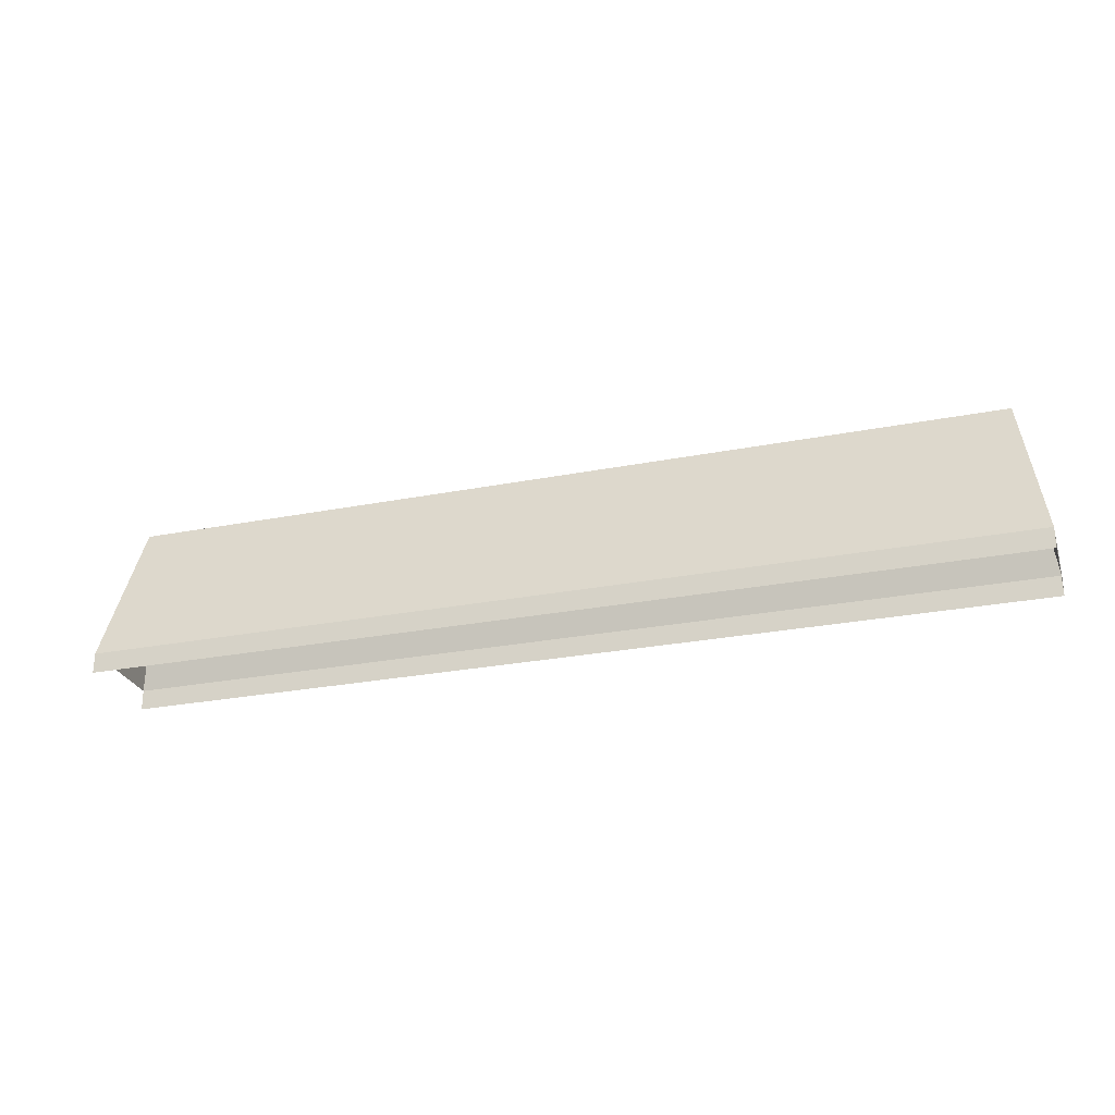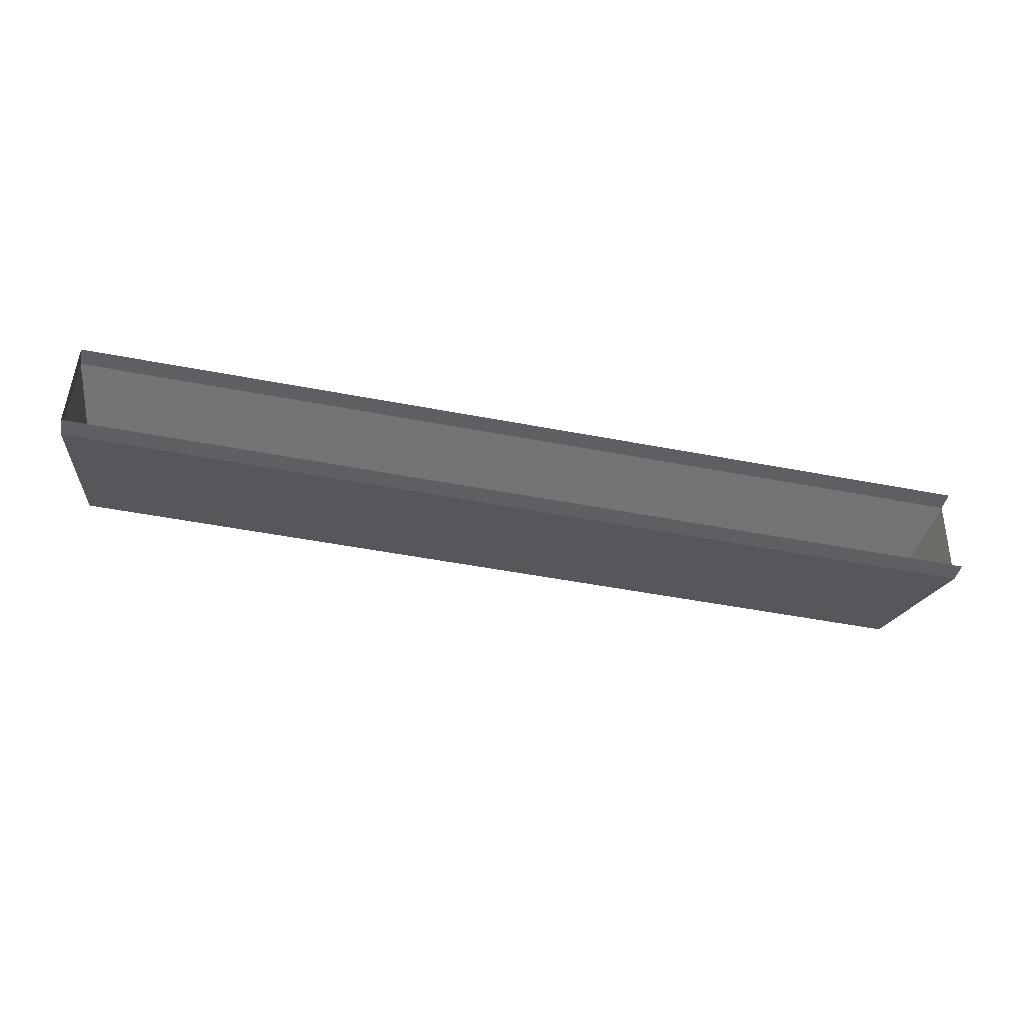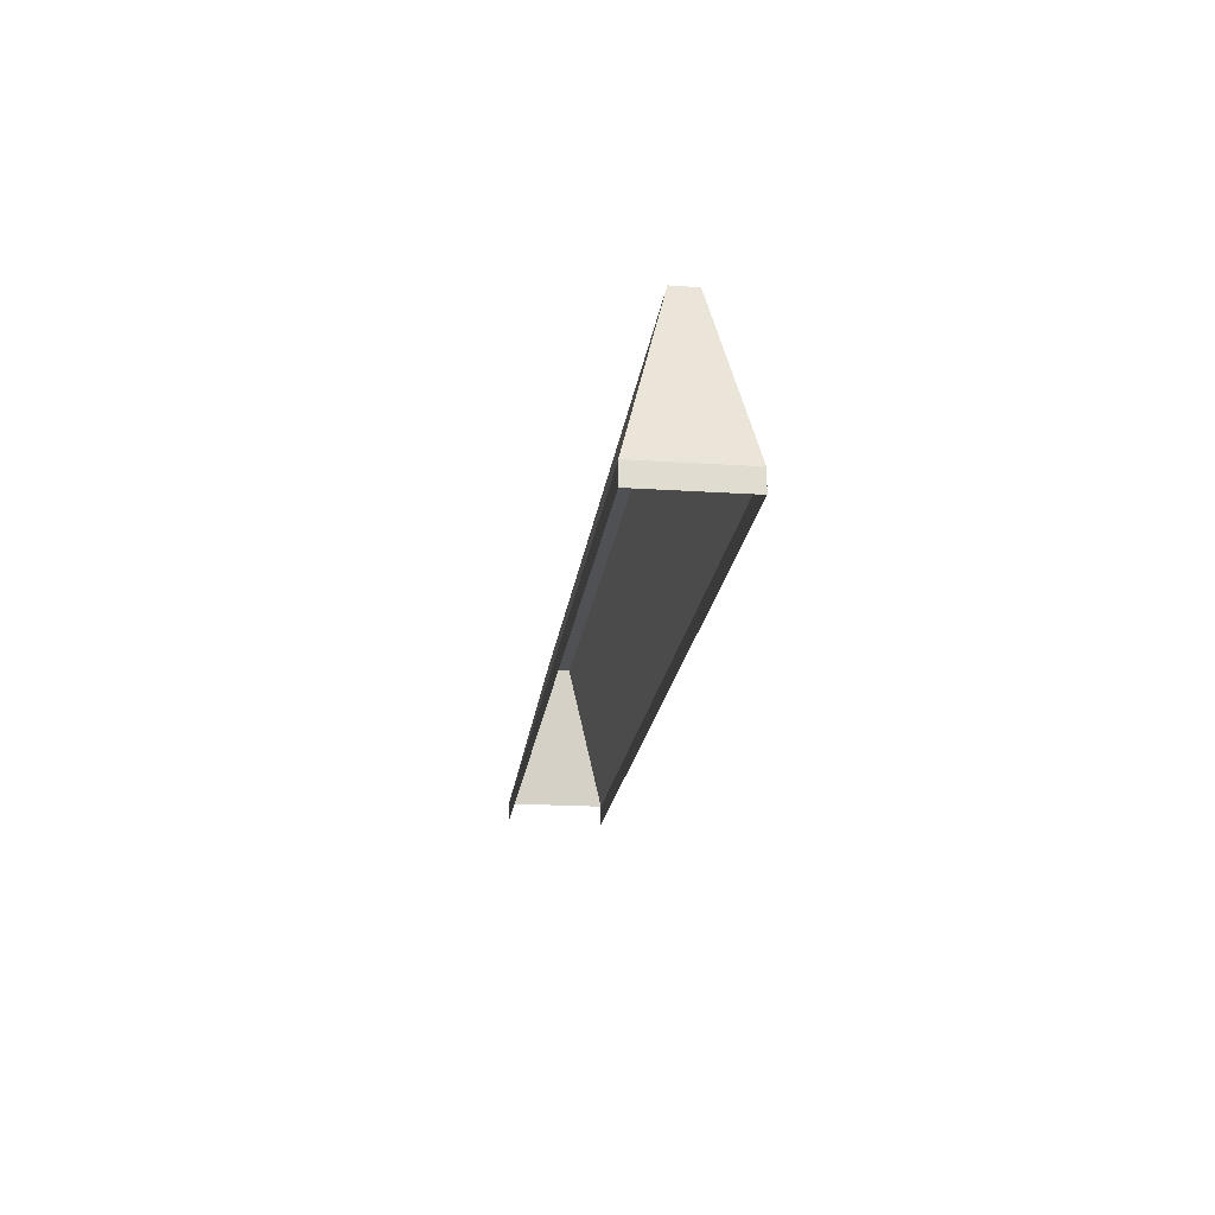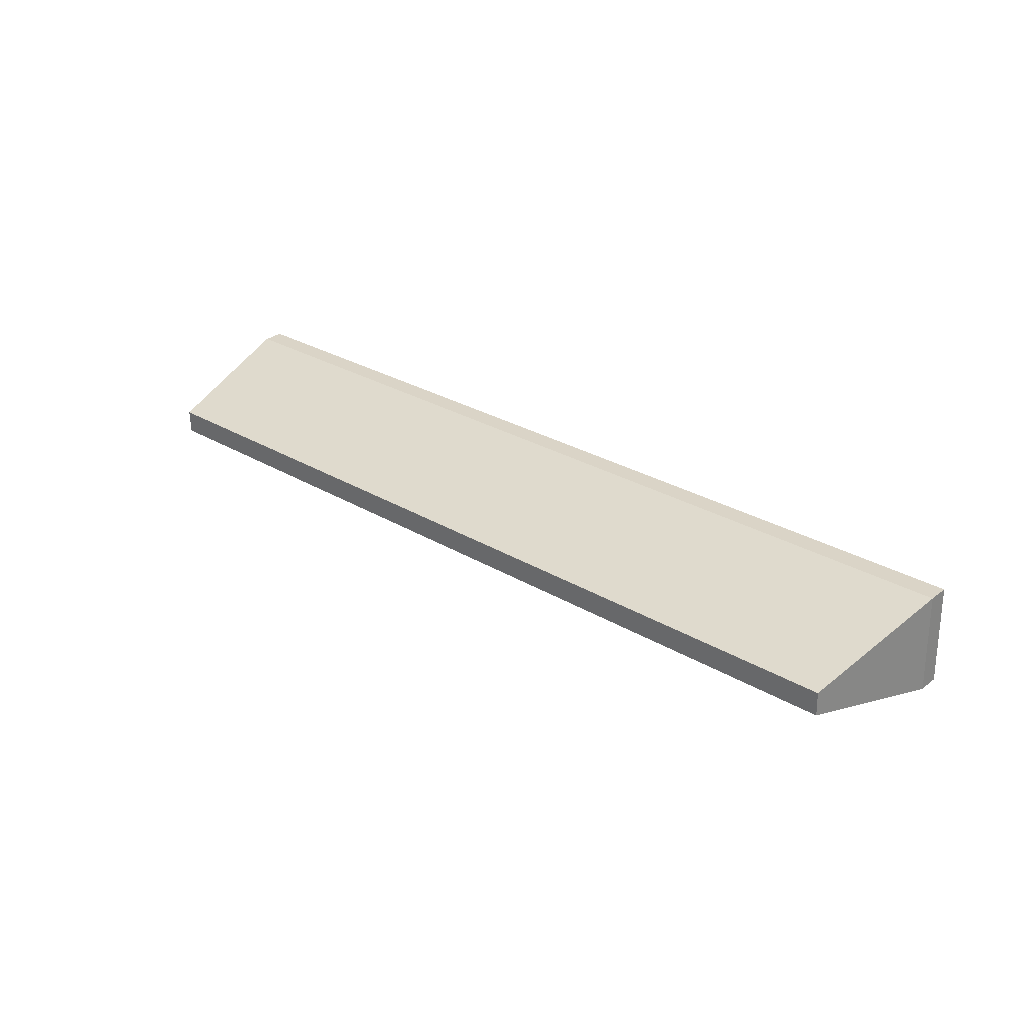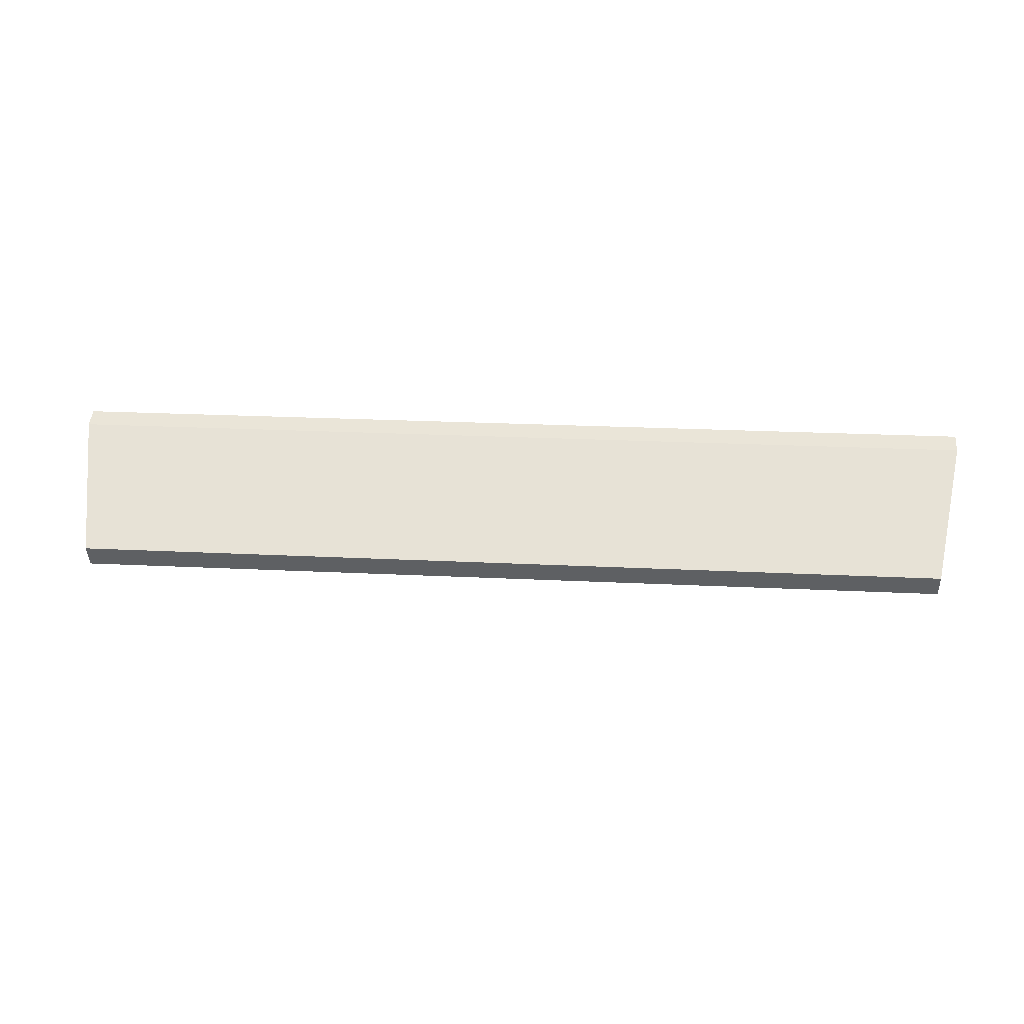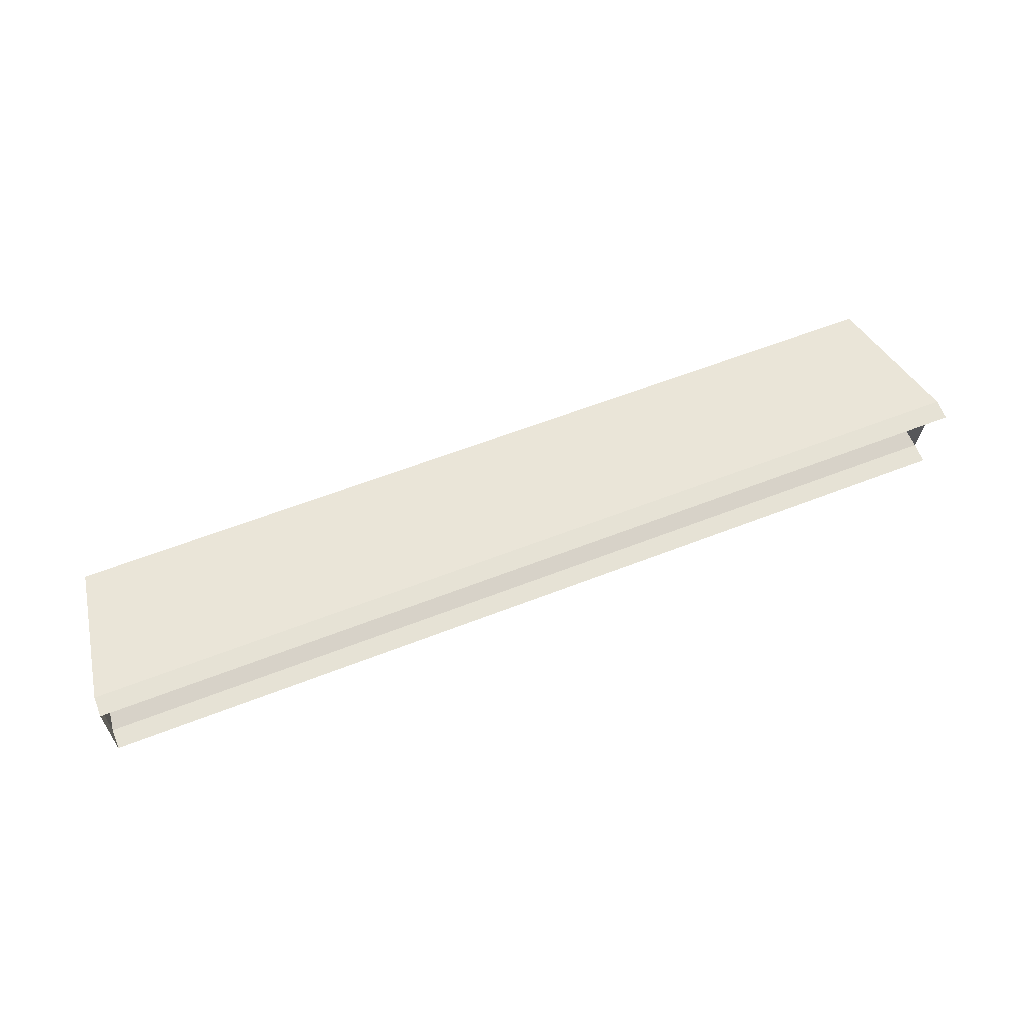
<metadata>
{"format":"obj","ext":"obj","renderer":"f3d","projection":"perspective","resolution":1024,"background":"white","views":[{"elev":-26.6,"azim":-161.1,"up":"+Y"},{"elev":-41.4,"azim":-11.7,"up":"+Z"},{"elev":-19.7,"azim":-95.2,"up":"+Y"},{"elev":30.5,"azim":-137.6,"up":"+Z"},{"elev":47.2,"azim":-175.7,"up":"+Z"},{"elev":65.2,"azim":-21.7,"up":"+Z"}]}
</metadata>
<code>
o map4.003
v 1.237 -0.1188 0.1361
v -1.314 -0.1188 0.2282
v -1.278 -0.06421 -0.04726
v -1.269 -0.06421 0.22
v -1.269 -0.1188 0.22
v -1.278 -0.1188 -0.04726
v -1.278 -0.06421 -0.04726
v -1.21 0.3243 0.05238
v -1.208 0.3243 0.1162
v -1.269 -0.06421 0.22
v 1.199 -0.06421 -0.1265
v 1.138 0.3243 -0.02272
v -1.21 0.3243 0.05238
v -1.278 -0.06421 -0.04726
v 1.138 0.3243 -0.02272
v 1.14 0.3243 0.04112
v -1.208 0.3243 0.1162
v -1.21 0.3243 0.05238
v -1.278 -0.1188 -0.04726
v 1.199 -0.1188 -0.1265
v 1.199 -0.06421 -0.1265
v -1.278 -0.06421 -0.04726
v -1.208 0.3243 0.1162
v 1.14 0.3243 0.04112
v 1.208 -0.06421 0.1408
v -1.269 -0.06421 0.22
v 1.208 -0.06421 0.1408
v 1.208 -0.1188 0.1408
v -1.269 -0.1188 0.22
v -1.269 -0.06421 0.22
v 1.199 -0.06421 -0.1265
v 1.14 0.3243 0.04112
v 1.138 0.3243 -0.02272
v 1.199 -0.06421 -0.1265
v 1.208 -0.06421 0.1408
f 3 6 4
f 6 5 4
f 7 10 8
f 10 9 8
f 11 14 12
f 14 13 12
f 15 18 16
f 18 17 16
f 19 22 20
f 22 21 20
f 23 26 24
f 26 25 24
f 27 30 28
f 30 29 28
f 32 35 33
f 35 34 33

</code>
